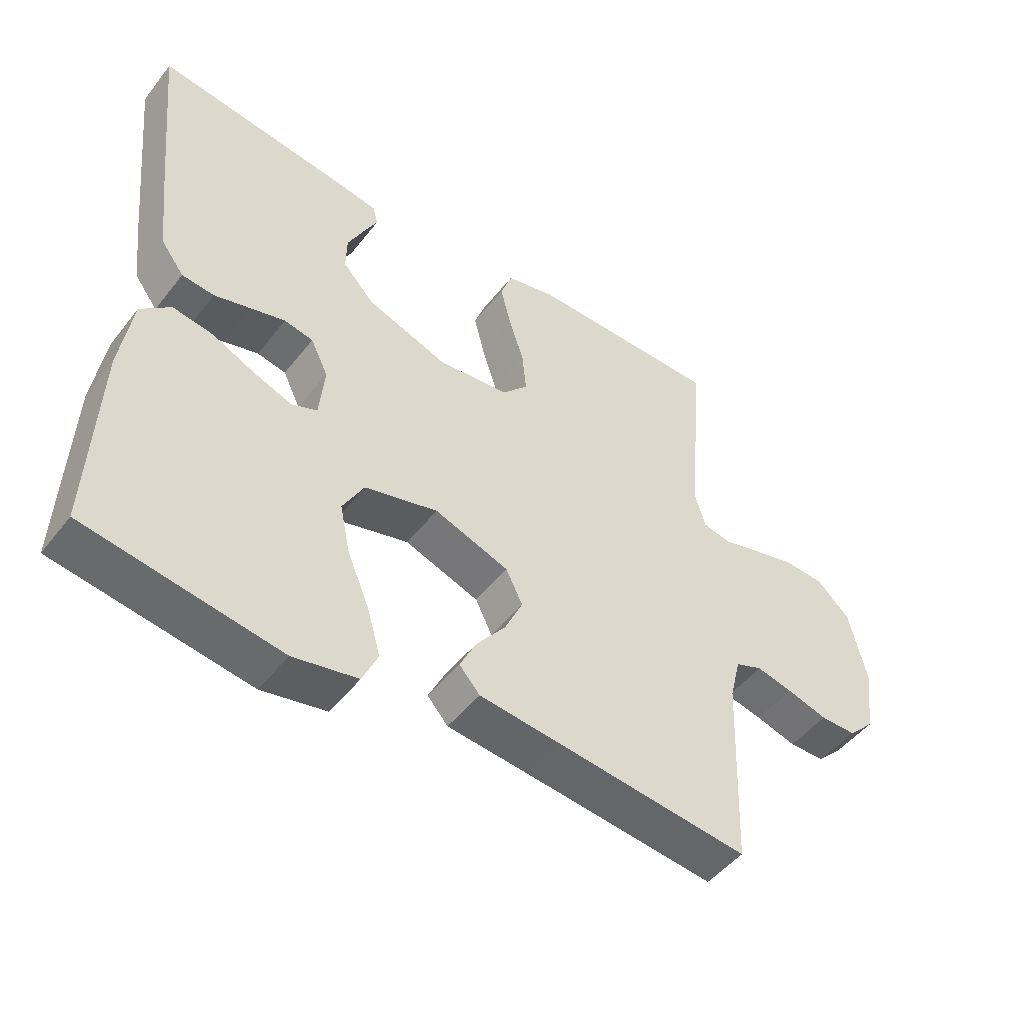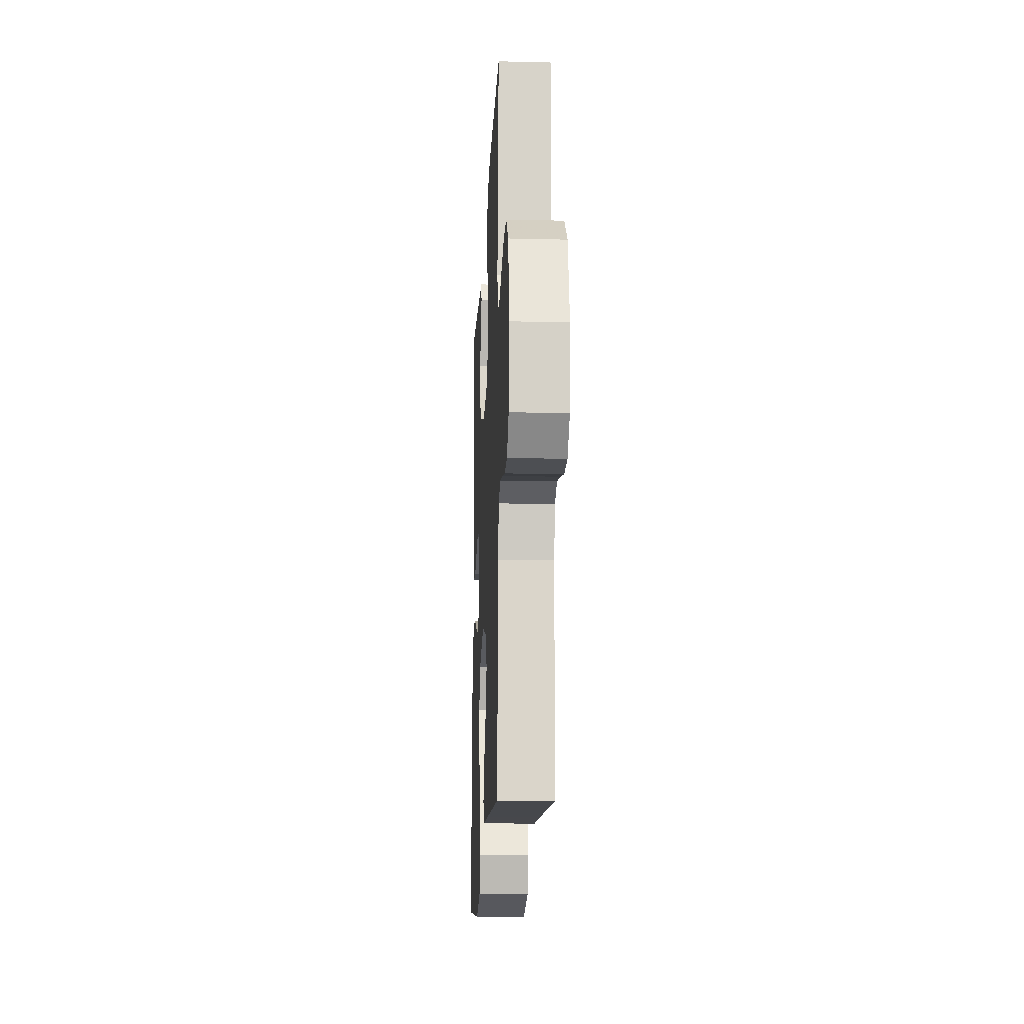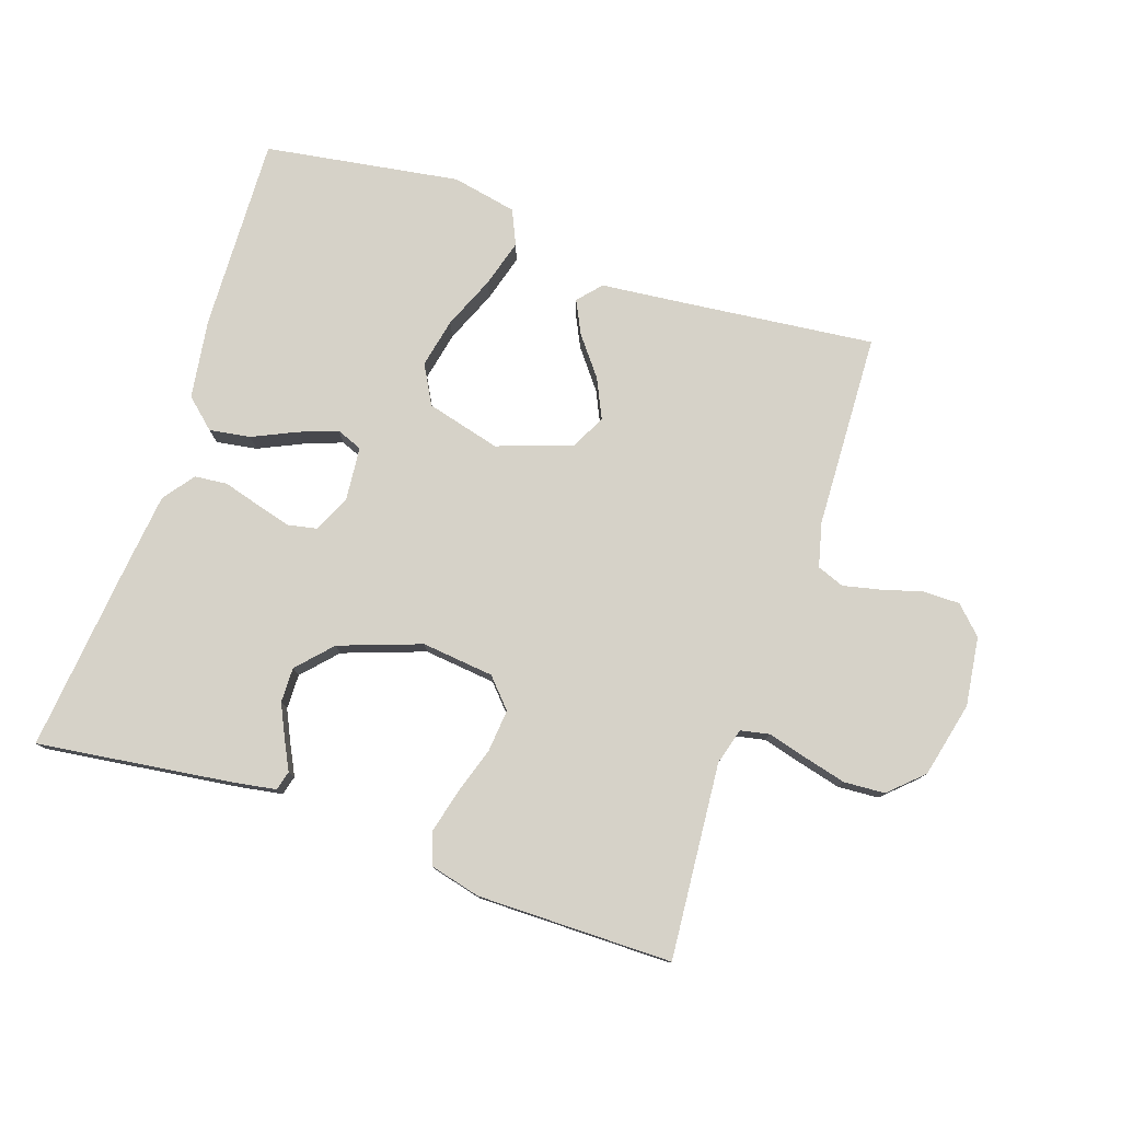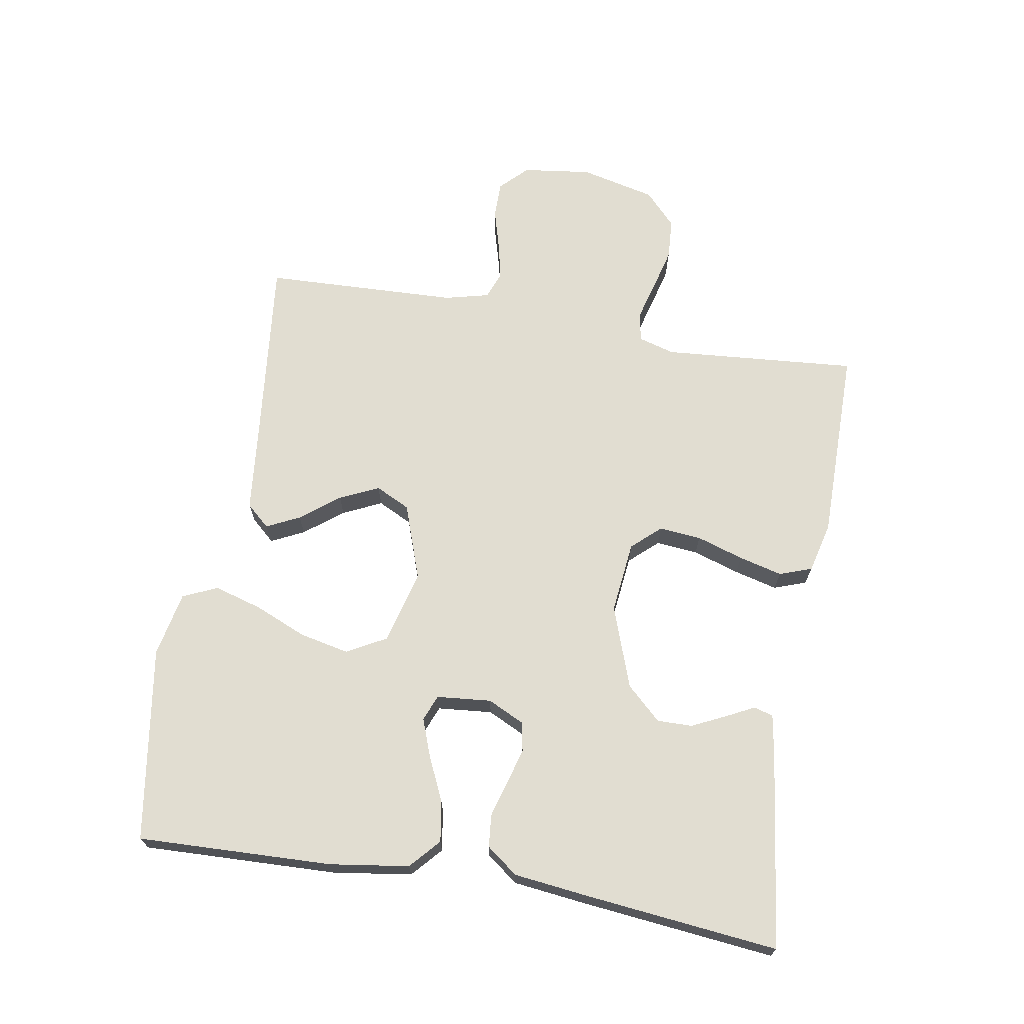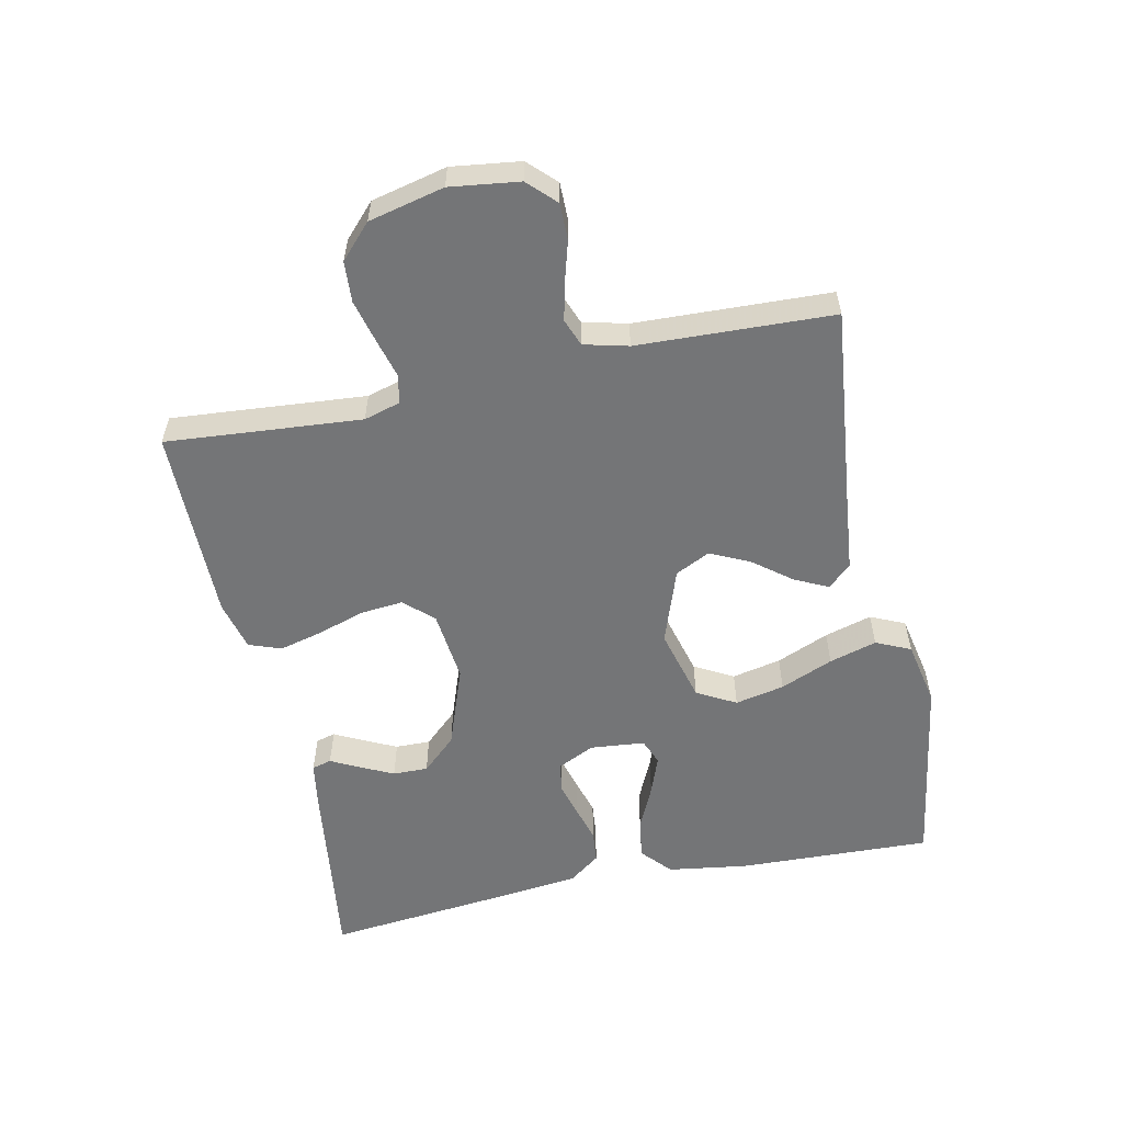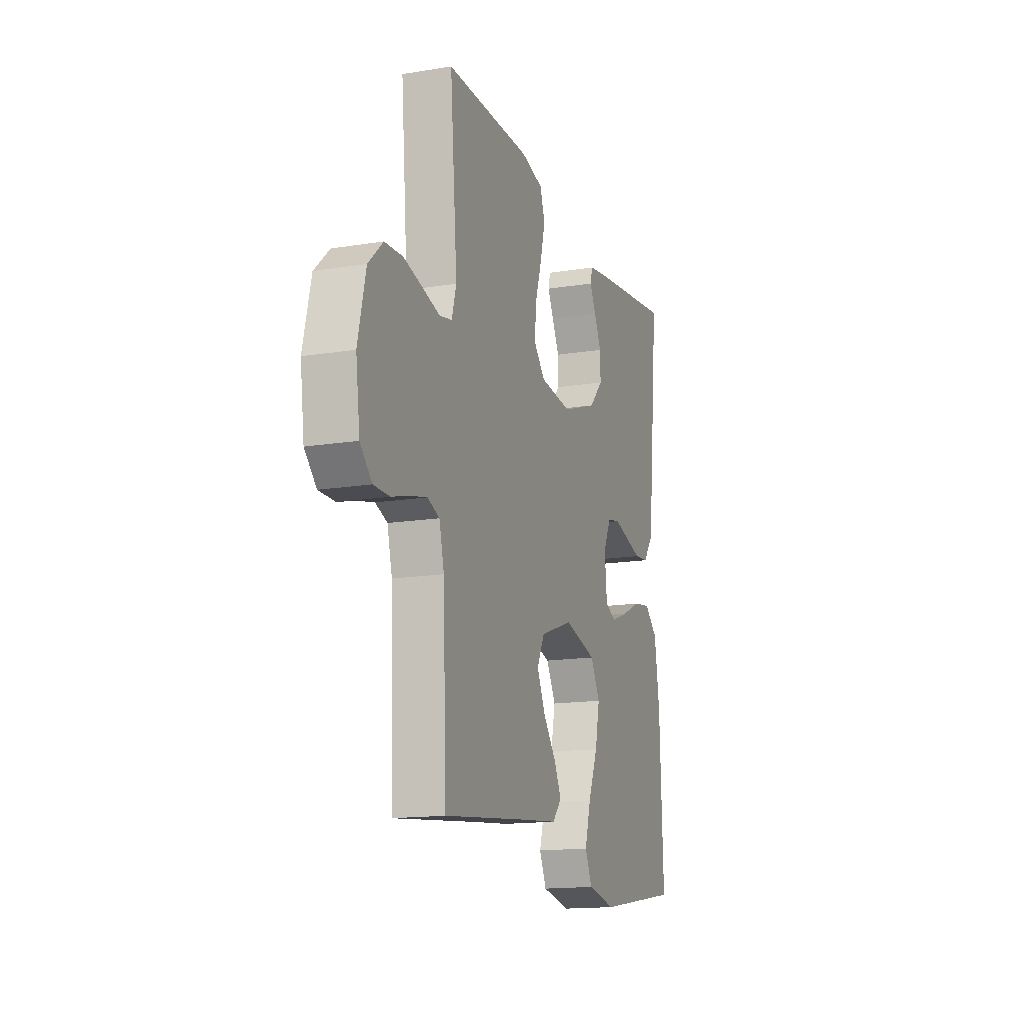
<metadata>
{"format":"obj","ext":"obj","renderer":"f3d","projection":"perspective","resolution":1024,"background":"white","views":[{"elev":-48.6,"azim":-36.3,"up":"+Z"},{"elev":-17.6,"azim":87.2,"up":"+Z"},{"elev":78.1,"azim":18.7,"up":"+Y"},{"elev":68.9,"azim":-80.2,"up":"+Y"},{"elev":-56.5,"azim":102.0,"up":"+Y"},{"elev":-15.3,"azim":109.1,"up":"+Z"}]}
</metadata>
<code>
v 0.5 0.07 -0.5
v 0.2 0.07 -0.467
v 0.075 0.07 -0.454
v 0.043 0.07 -0.418
v 0.068 0.07 -0.367
v 0.114 0.07 -0.308
v 0.142 0.07 -0.248
v 0.116 0.07 -0.195
v 0 0.07 -0.154
v -0.114 0.07 -0.184
v -0.147 0.07 -0.244
v -0.131 0.07 -0.32
v -0.097 0.07 -0.401
v -0.076 0.07 -0.474
v -0.1 0.07 -0.527
v -0.2 0.07 -0.547
v -0.5 0.07 -0.5
v -0.489 0.07 -0.2
v -0.471 0.07 -0.078
v -0.425 0.07 -0.037
v -0.362 0.07 -0.047
v -0.295 0.07 -0.078
v -0.236 0.07 -0.1
v -0.196 0.07 -0.084
v -0.188 0.07 0
v -0.215 0.07 0.056
v -0.26 0.07 0.065
v -0.314 0.07 0.05
v -0.37 0.07 0.034
v -0.42 0.07 0.039
v -0.456 0.07 0.087
v -0.469 0.07 0.2
v -0.5 0.07 0.5
v -0.2 0.07 0.46
v -0.135 0.07 0.449
v -0.127 0.07 0.419
v -0.149 0.07 0.376
v -0.174 0.07 0.324
v -0.175 0.07 0.27
v -0.126 0.07 0.217
v 0 0.07 0.172
v 0.111 0.07 0.184
v 0.151 0.07 0.228
v 0.145 0.07 0.293
v 0.122 0.07 0.365
v 0.105 0.07 0.432
v 0.123 0.07 0.482
v 0.2 0.07 0.501
v 0.5 0.07 0.5
v 0.475 0.07 0.2
v 0.491 0.07 0.144
v 0.535 0.07 0.135
v 0.594 0.07 0.151
v 0.661 0.07 0.168
v 0.724 0.07 0.164
v 0.775 0.07 0.116
v 0.802 0.07 0
v 0.788 0.07 -0.106
v 0.747 0.07 -0.147
v 0.691 0.07 -0.147
v 0.628 0.07 -0.129
v 0.571 0.07 -0.116
v 0.529 0.07 -0.132
v 0.512 0.07 -0.2
v 0.5 0 -0.5
v 0.2 0 -0.467
v 0.075 0 -0.454
v 0.043 0 -0.418
v 0.068 0 -0.367
v 0.114 0 -0.308
v 0.142 0 -0.248
v 0.116 0 -0.195
v 0 0 -0.154
v -0.114 0 -0.184
v -0.147 0 -0.244
v -0.131 0 -0.32
v -0.097 0 -0.401
v -0.076 0 -0.474
v -0.1 0 -0.527
v -0.2 0 -0.547
v -0.5 0 -0.5
v -0.489 0 -0.2
v -0.471 0 -0.078
v -0.425 0 -0.037
v -0.362 0 -0.047
v -0.295 0 -0.078
v -0.236 0 -0.1
v -0.196 0 -0.084
v -0.188 0 0
v -0.215 0 0.056
v -0.26 0 0.065
v -0.314 0 0.05
v -0.37 0 0.034
v -0.42 0 0.039
v -0.456 0 0.087
v -0.469 0 0.2
v -0.5 0 0.5
v -0.2 0 0.46
v -0.135 0 0.449
v -0.127 0 0.419
v -0.149 0 0.376
v -0.174 0 0.324
v -0.175 0 0.27
v -0.126 0 0.217
v 0 0 0.172
v 0.111 0 0.184
v 0.151 0 0.228
v 0.145 0 0.293
v 0.122 0 0.365
v 0.105 0 0.432
v 0.123 0 0.482
v 0.2 0 0.501
v 0.5 0 0.5
v 0.475 0 0.2
v 0.491 0 0.144
v 0.535 0 0.135
v 0.594 0 0.151
v 0.661 0 0.168
v 0.724 0 0.164
v 0.775 0 0.116
v 0.802 0 0
v 0.788 0 -0.106
v 0.747 0 -0.147
v 0.691 0 -0.147
v 0.628 0 -0.129
v 0.571 0 -0.116
v 0.529 0 -0.132
v 0.512 0 -0.2
f 59 60 61
f 58 59 61
f 57 58 61
f 56 57 61
f 55 56 61
f 54 55 61
f 53 54 61
f 52 53 61
f 51 52 61 62
f 48 49 50
f 47 48 50
f 46 47 50
f 45 46 50
f 44 45 50
f 43 44 50 51
f 51 62 63
f 43 51 63
f 42 43 63
f 35 36 37
f 34 35 37
f 33 34 37
f 32 33 37
f 31 32 37
f 30 31 37
f 29 30 37
f 28 29 37 38
f 27 28 38 39
f 20 21 22
f 19 20 22
f 18 19 22
f 17 18 22
f 16 17 22
f 15 16 22
f 14 15 22
f 13 14 22
f 12 13 22
f 11 12 22 23
f 10 11 23 24
f 4 5 6
f 3 4 6
f 2 3 6
f 2 6 7
f 1 2 7
f 64 1 7
f 64 7 8
f 63 64 8
f 42 63 8
f 41 42 8
f 40 41 8 9
f 26 27 39 40
f 25 26 40 9
f 9 10 24 25
f 125 124 123
f 125 123 122
f 125 122 121
f 125 121 120
f 125 120 119
f 125 119 118
f 125 118 117
f 125 117 116
f 126 125 116 115
f 114 113 112
f 114 112 111
f 114 111 110
f 114 110 109
f 114 109 108
f 115 114 108 107
f 127 126 115
f 127 115 107
f 127 107 106
f 101 100 99
f 101 99 98
f 101 98 97
f 101 97 96
f 101 96 95
f 101 95 94
f 101 94 93
f 102 101 93 92
f 103 102 92 91
f 86 85 84
f 86 84 83
f 86 83 82
f 86 82 81
f 86 81 80
f 86 80 79
f 86 79 78
f 86 78 77
f 86 77 76
f 87 86 76 75
f 88 87 75 74
f 70 69 68
f 70 68 67
f 70 67 66
f 71 70 66
f 71 66 65
f 71 65 128
f 72 71 128
f 72 128 127
f 72 127 106
f 72 106 105
f 73 72 105 104
f 104 103 91 90
f 73 104 90 89
f 89 88 74 73
f 1 65 66 2
f 2 66 67 3
f 3 67 68 4
f 4 68 69 5
f 5 69 70 6
f 6 70 71 7
f 7 71 72 8
f 8 72 73 9
f 9 73 74 10
f 10 74 75 11
f 11 75 76 12
f 12 76 77 13
f 13 77 78 14
f 14 78 79 15
f 15 79 80 16
f 16 80 81 17
f 17 81 82 18
f 18 82 83 19
f 19 83 84 20
f 20 84 85 21
f 21 85 86 22
f 22 86 87 23
f 23 87 88 24
f 24 88 89 25
f 25 89 90 26
f 26 90 91 27
f 27 91 92 28
f 28 92 93 29
f 29 93 94 30
f 30 94 95 31
f 31 95 96 32
f 32 96 97 33
f 33 97 98 34
f 34 98 99 35
f 35 99 100 36
f 36 100 101 37
f 37 101 102 38
f 38 102 103 39
f 39 103 104 40
f 40 104 105 41
f 41 105 106 42
f 42 106 107 43
f 43 107 108 44
f 44 108 109 45
f 45 109 110 46
f 46 110 111 47
f 47 111 112 48
f 48 112 113 49
f 49 113 114 50
f 50 114 115 51
f 51 115 116 52
f 52 116 117 53
f 53 117 118 54
f 54 118 119 55
f 55 119 120 56
f 56 120 121 57
f 57 121 122 58
f 58 122 123 59
f 59 123 124 60
f 60 124 125 61
f 61 125 126 62
f 62 126 127 63
f 63 127 128 64
f 64 128 65 1

</code>
